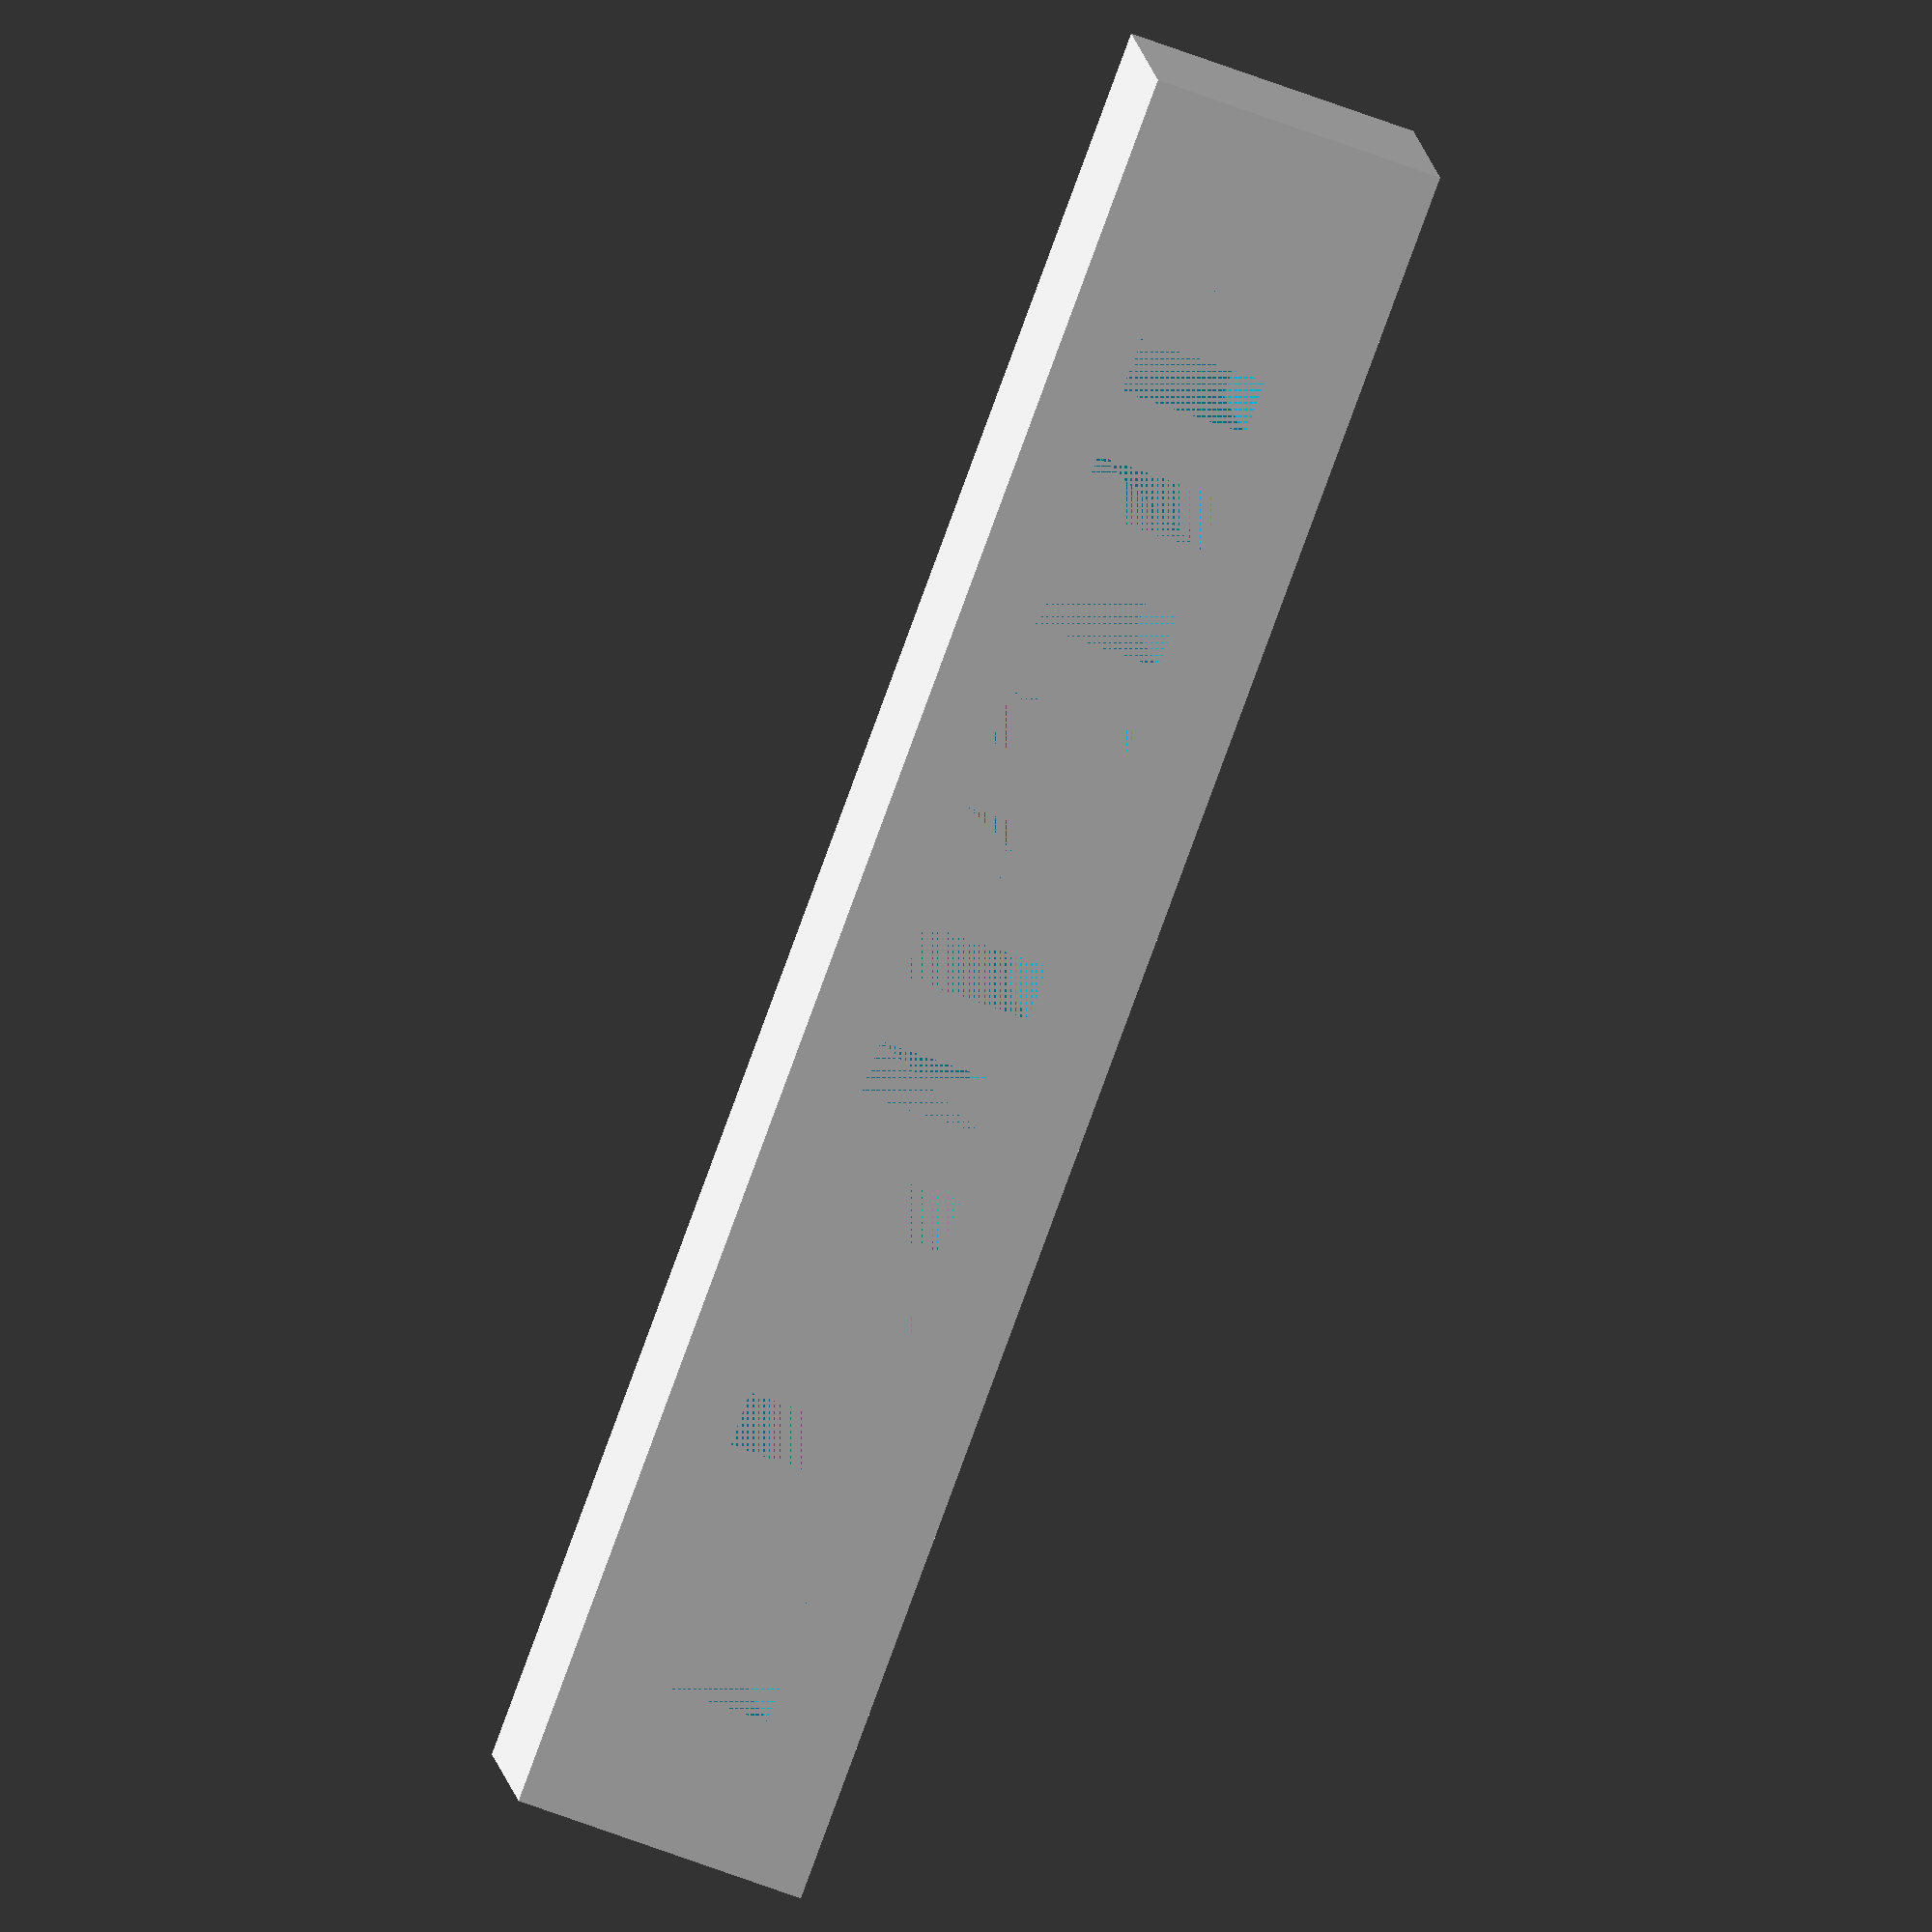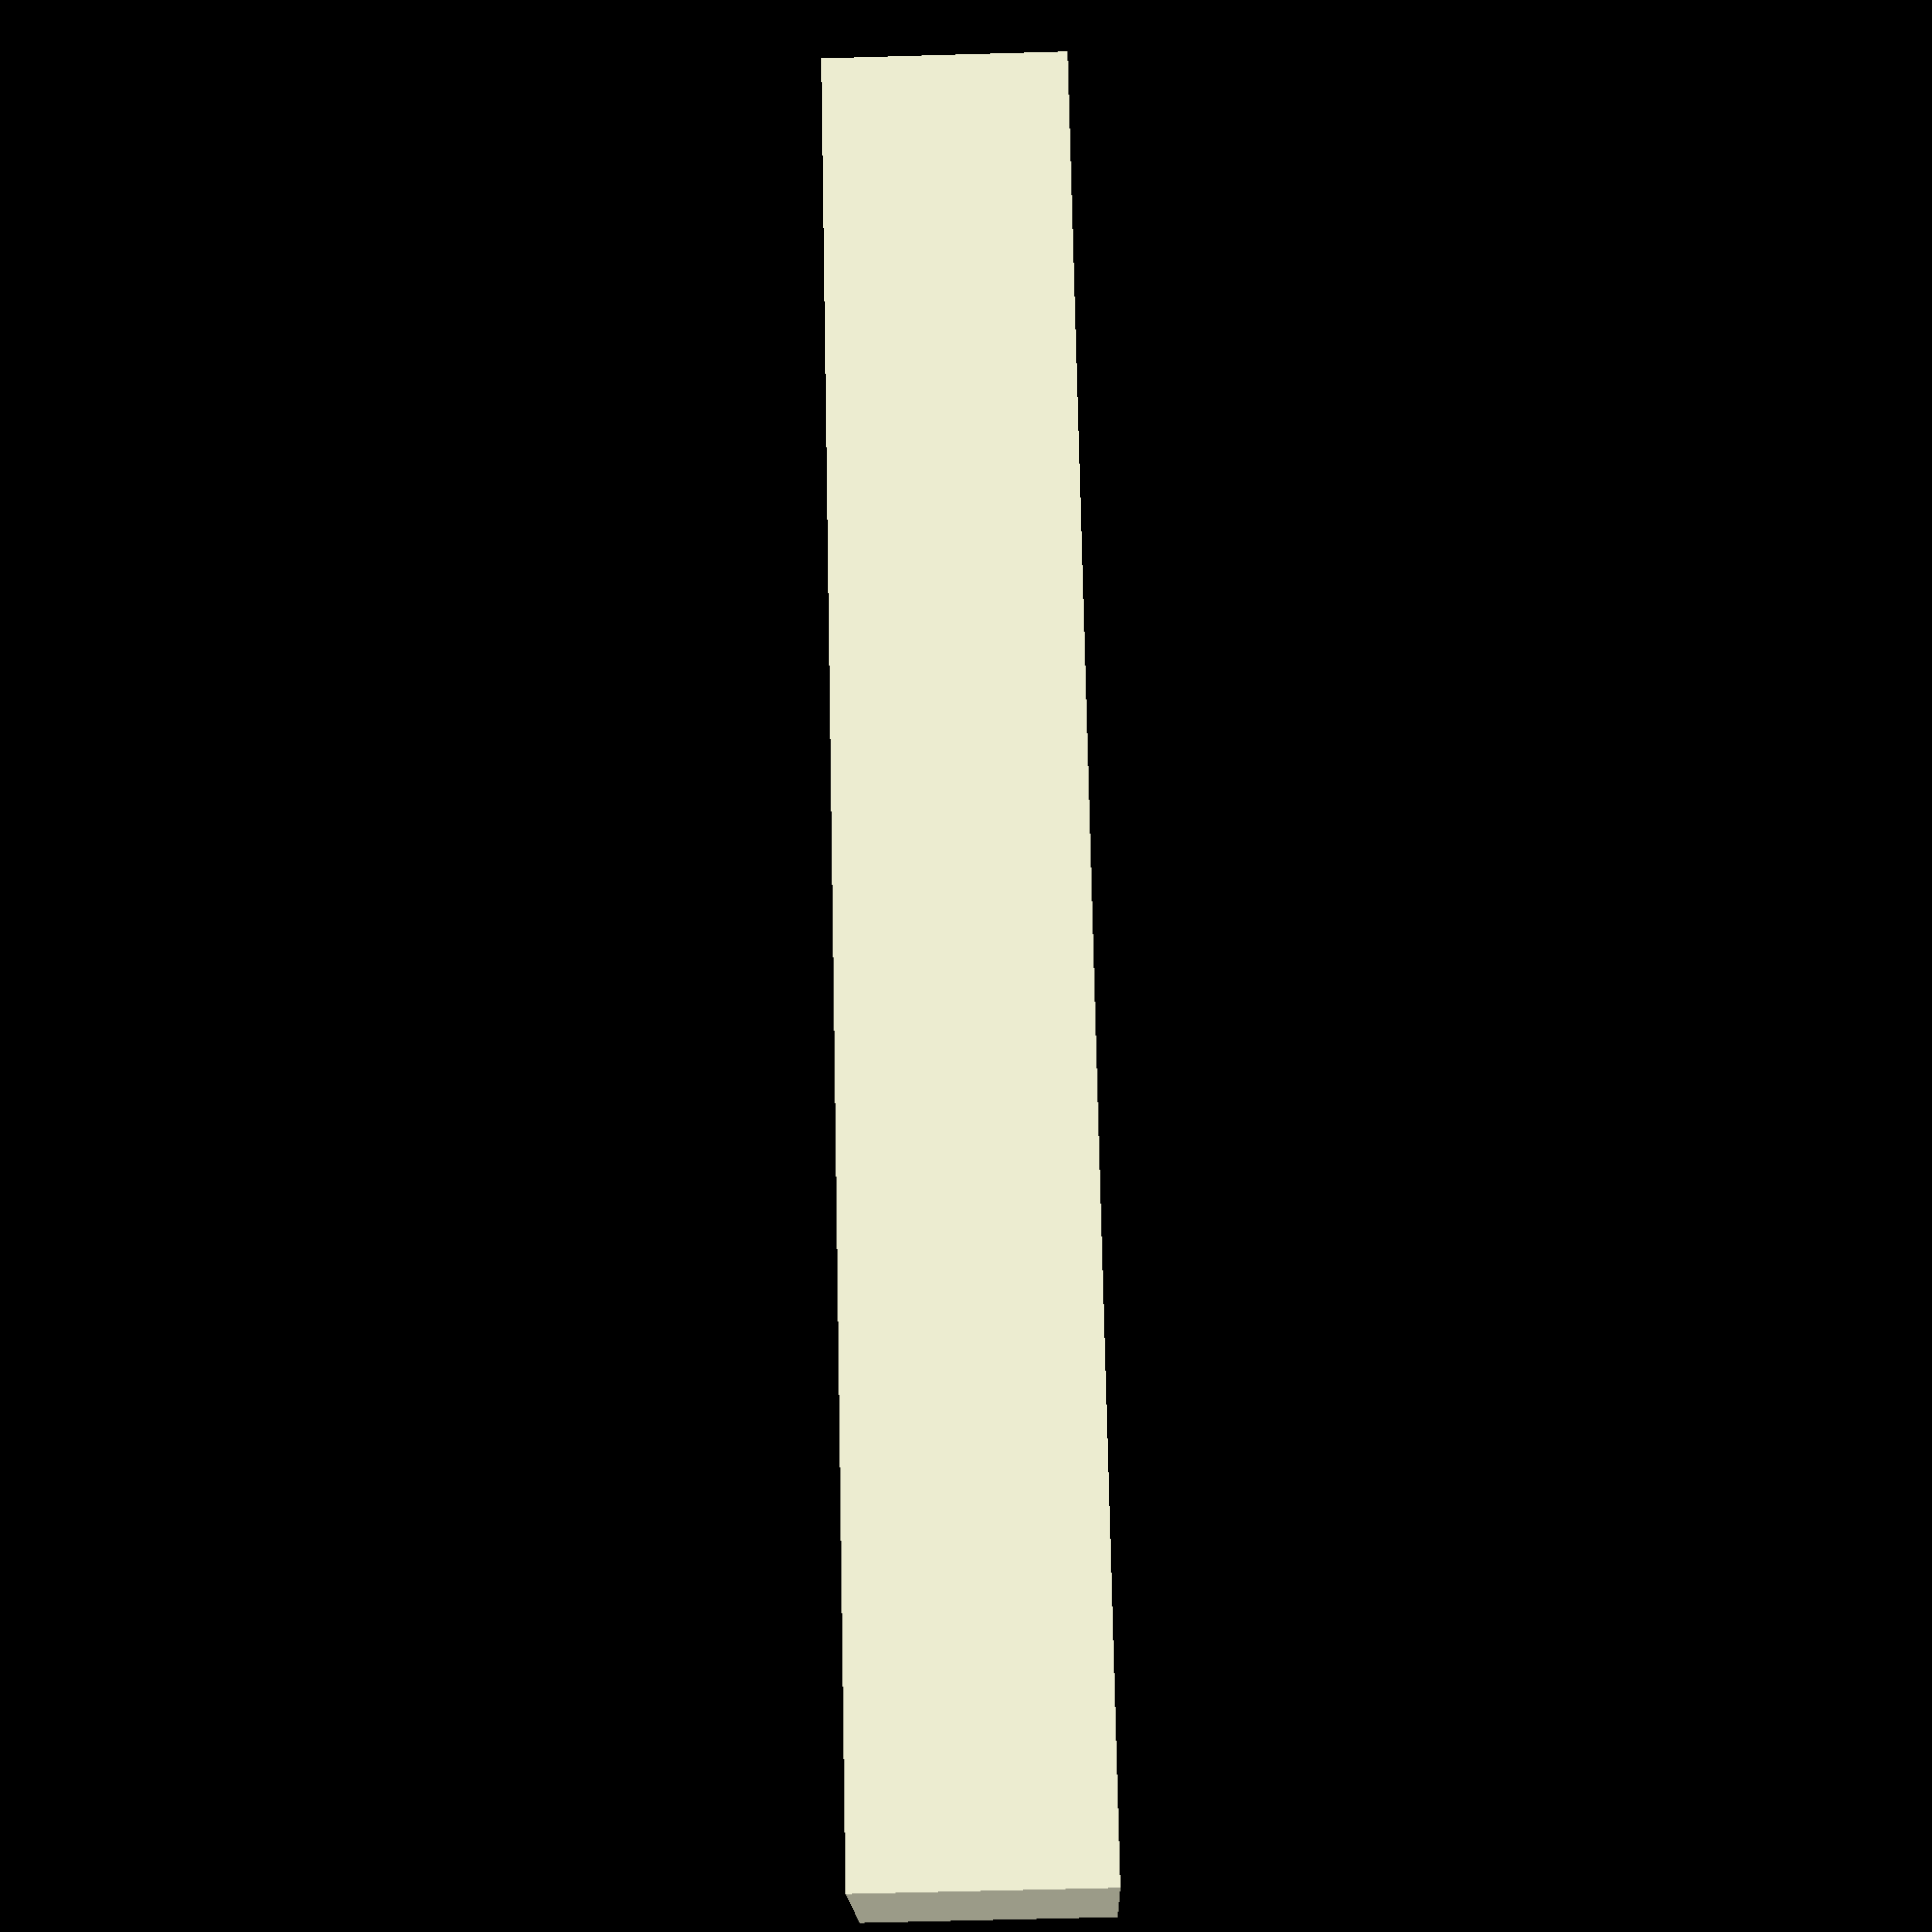
<openscad>
$fn = 50;
height = 20;
length = 147;
spacing = 7;

difference(){
    cube([length, 24, height]);
    if(height - 12 > 5 && spacing >= 7 && spacing <= 20){
        for(x = [10 : 10 : length-10]){
        hull(){
            translate([x, 6, height-4.5]) cube(4.5);
            translate([x, 12, height-4.5]) cube(4.5);
            translate([x, 12, height-12-4.5]) cube(4.5);
            translate([x, 6, height-12-4.5]) cube(4.5);
        }
        }

    }
}
</openscad>
<views>
elev=349.3 azim=110.3 roll=353.9 proj=o view=wireframe
elev=59.3 azim=226.8 roll=271.7 proj=p view=solid
</views>
